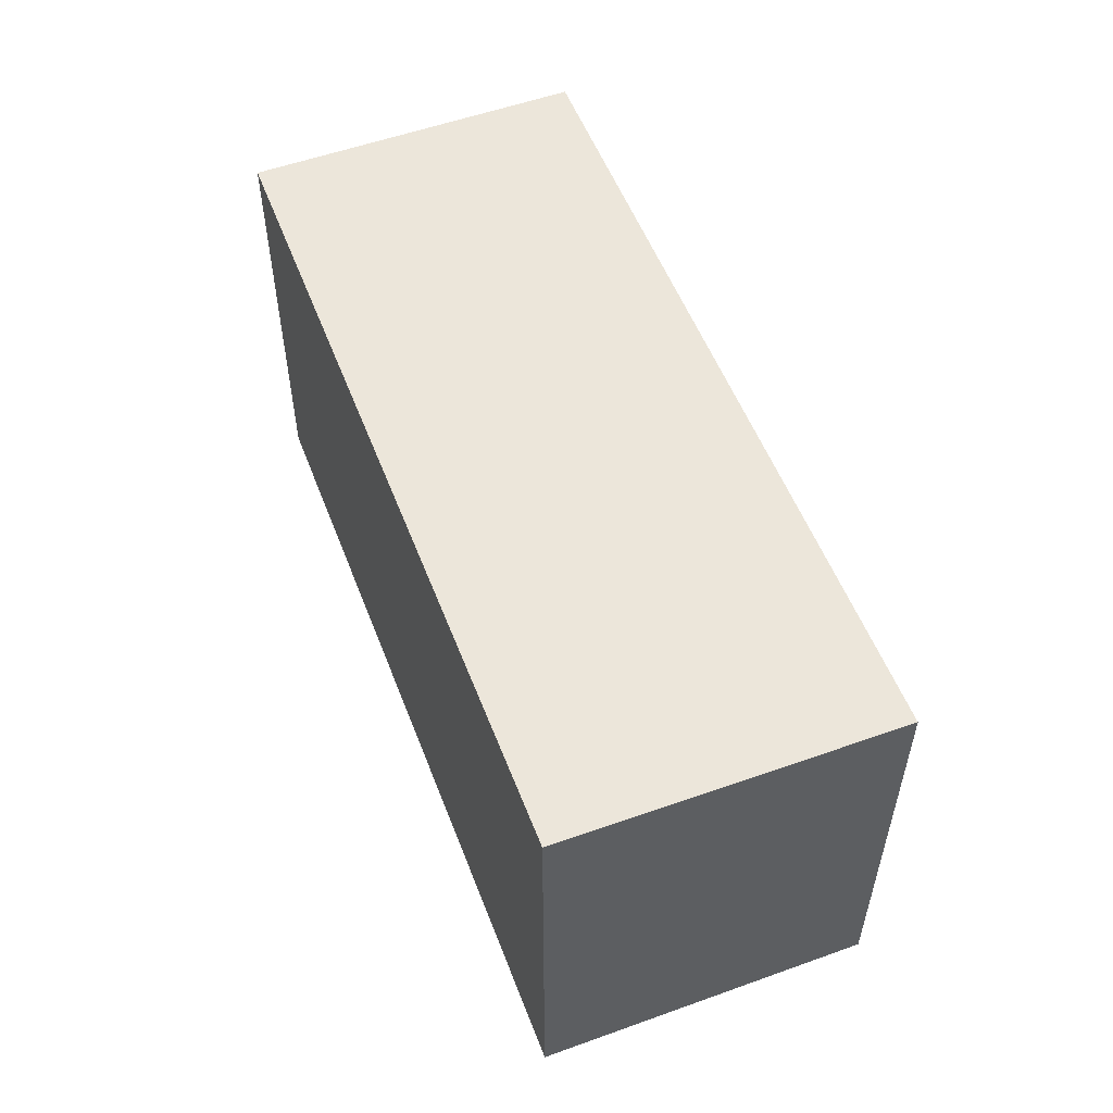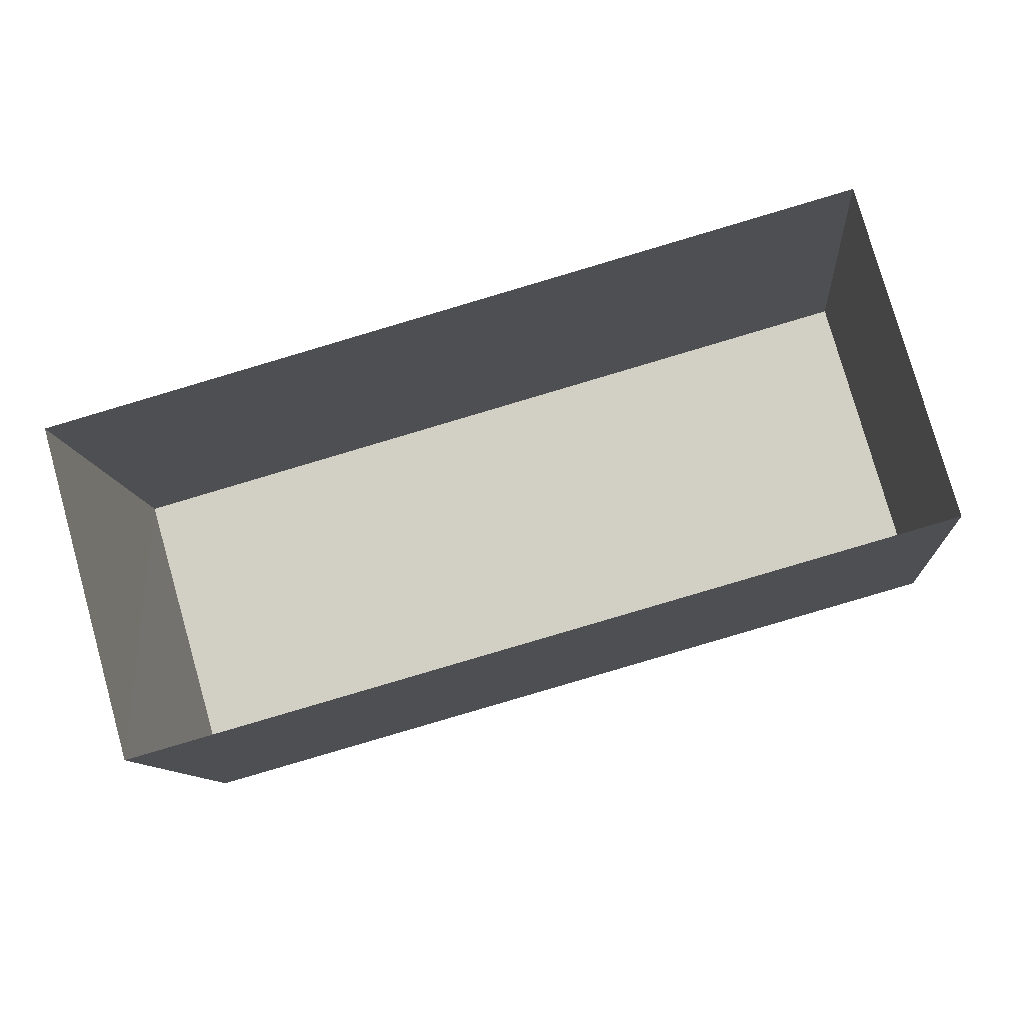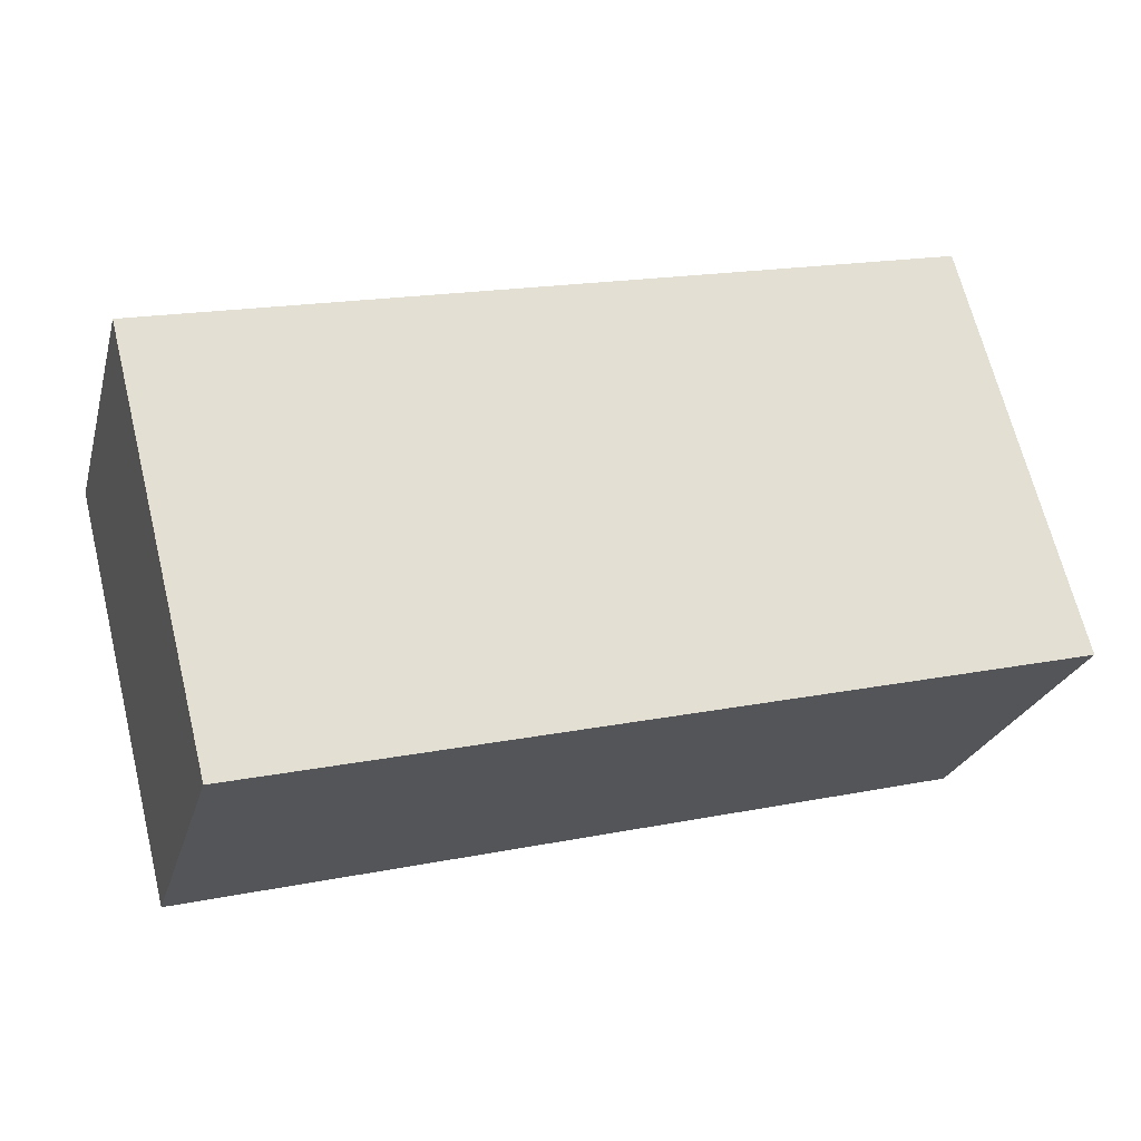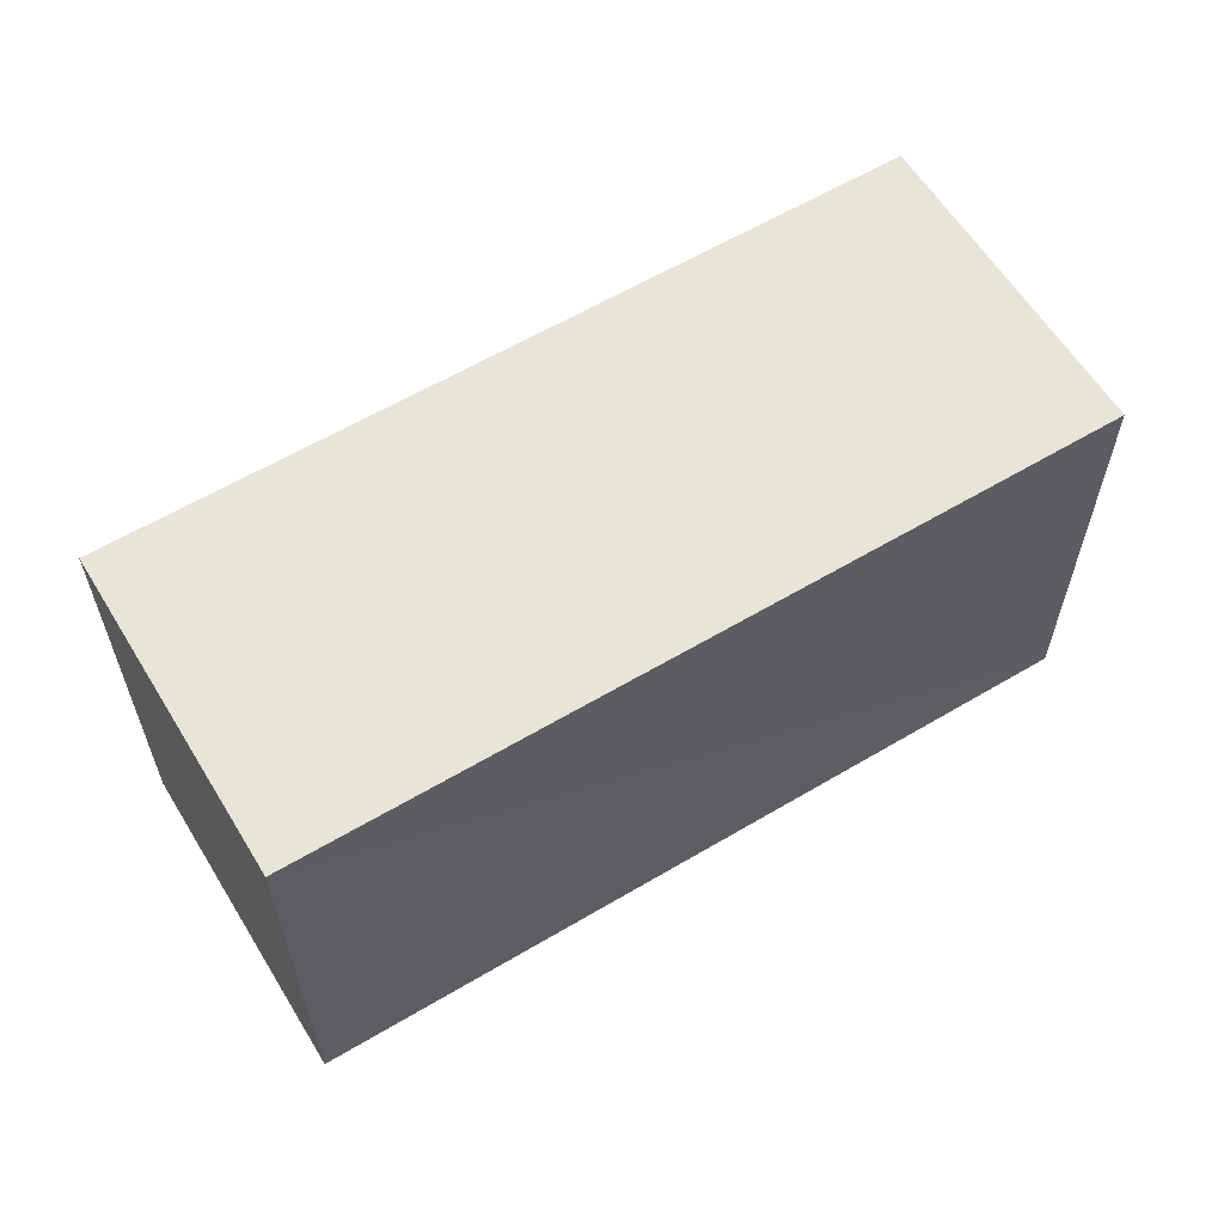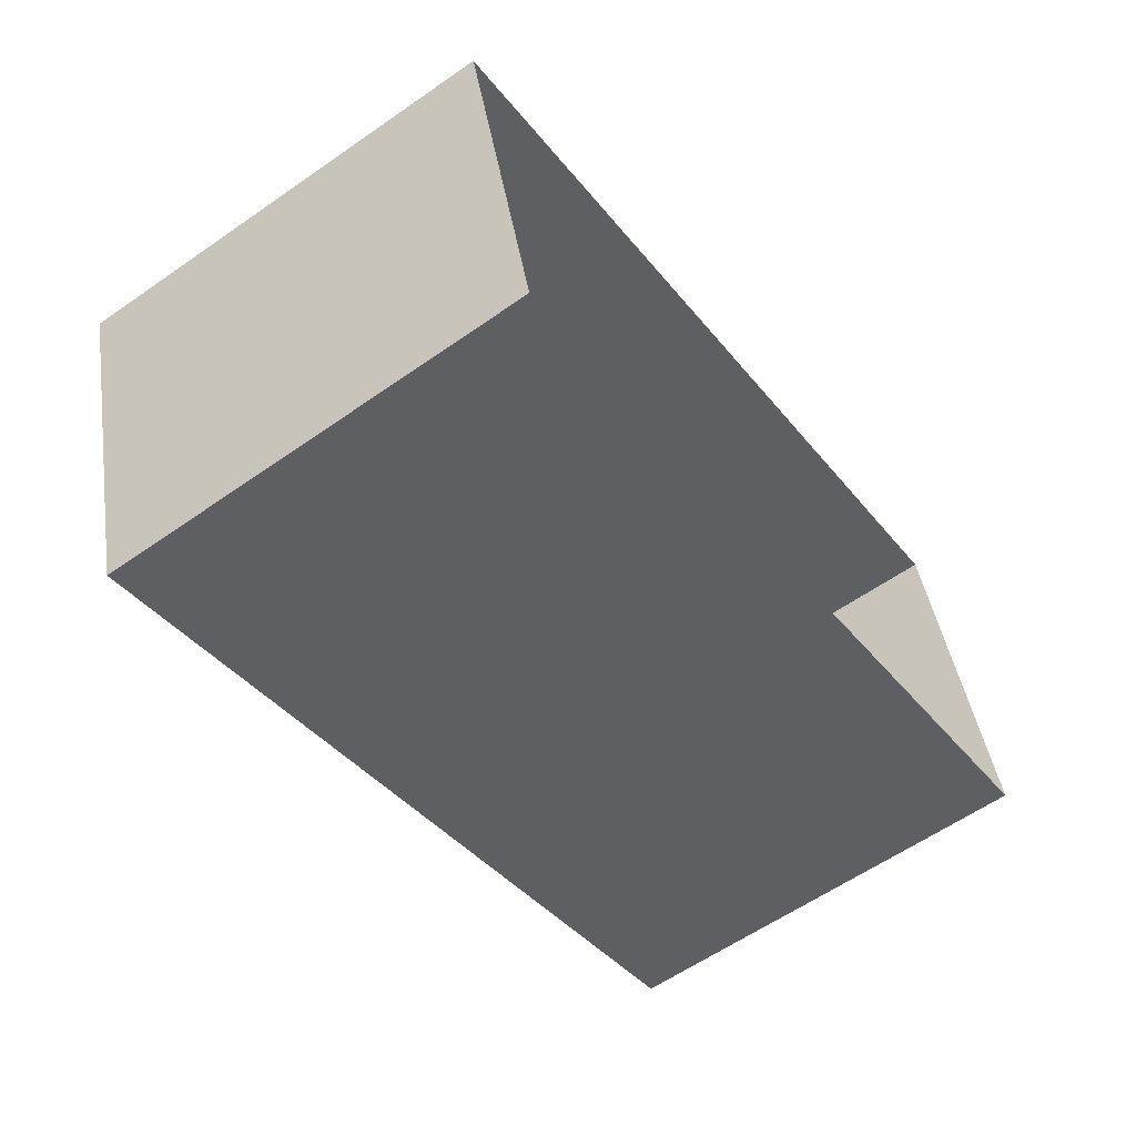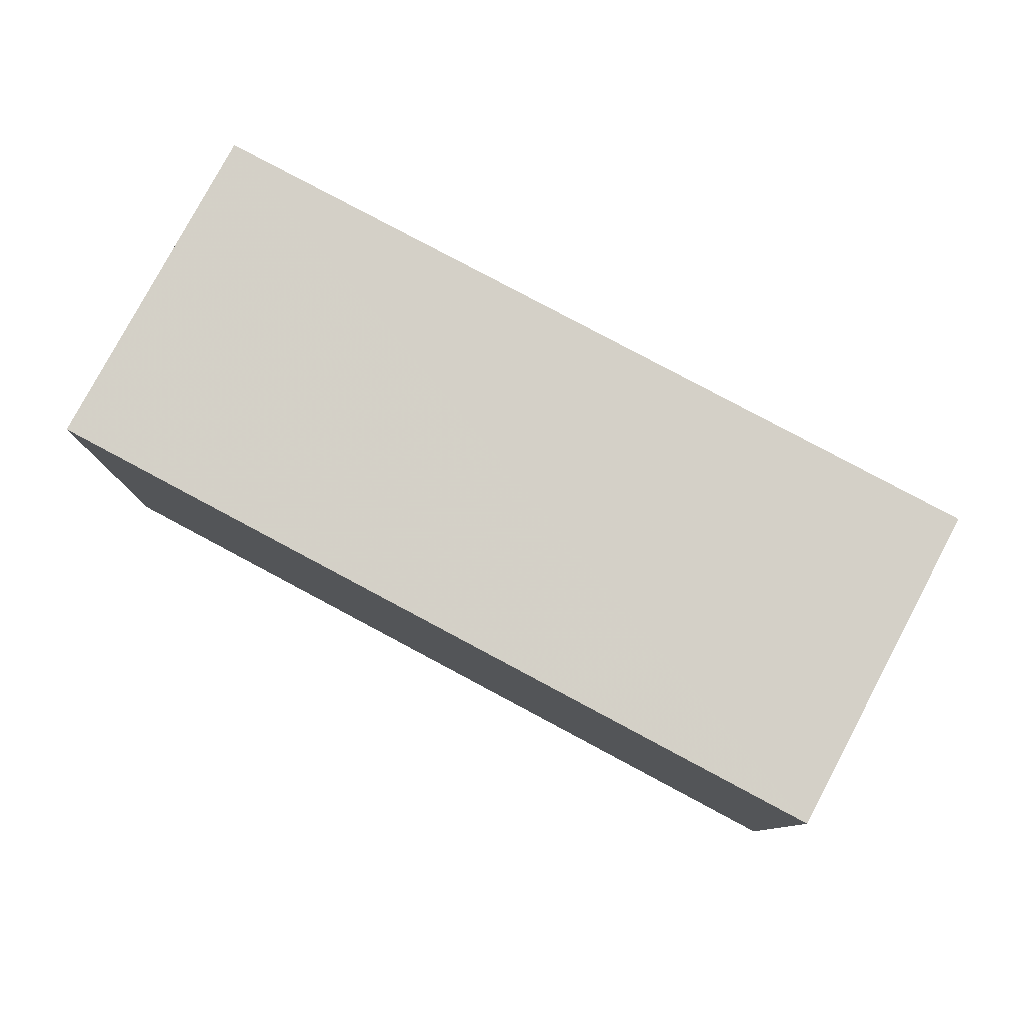
<metadata>
{"format":"obj","ext":"obj","renderer":"f3d","projection":"perspective","resolution":1024,"background":"white","views":[{"elev":54.3,"azim":53.4,"up":"+Z"},{"elev":-10.4,"azim":-175.3,"up":"+Y"},{"elev":68.2,"azim":-13.8,"up":"+Y"},{"elev":60.0,"azim":-47.2,"up":"+Z"},{"elev":-59.1,"azim":125.9,"up":"+Y"},{"elev":79.9,"azim":-167.7,"up":"+Z"}]}
</metadata>
<code>
v -3.175e+05 4.332e+04 29.91
v -3.175e+05 4.333e+04 29.92
v -3.175e+05 4.332e+04 29.91
v -3.175e+05 4.332e+04 29.92
v -3.175e+05 4.333e+04 35.39
v -3.175e+05 4.332e+04 35.38
v -3.175e+05 4.332e+04 35.38
v -3.175e+05 4.332e+04 35.39
f 1 2 3
f 1 4 2
f 5 6 7
f 5 8 6
f 5 2 4
f 8 5 4
f 5 3 2
f 5 7 3
f 8 4 1
f 6 8 1
f 7 1 3
f 7 6 1

</code>
